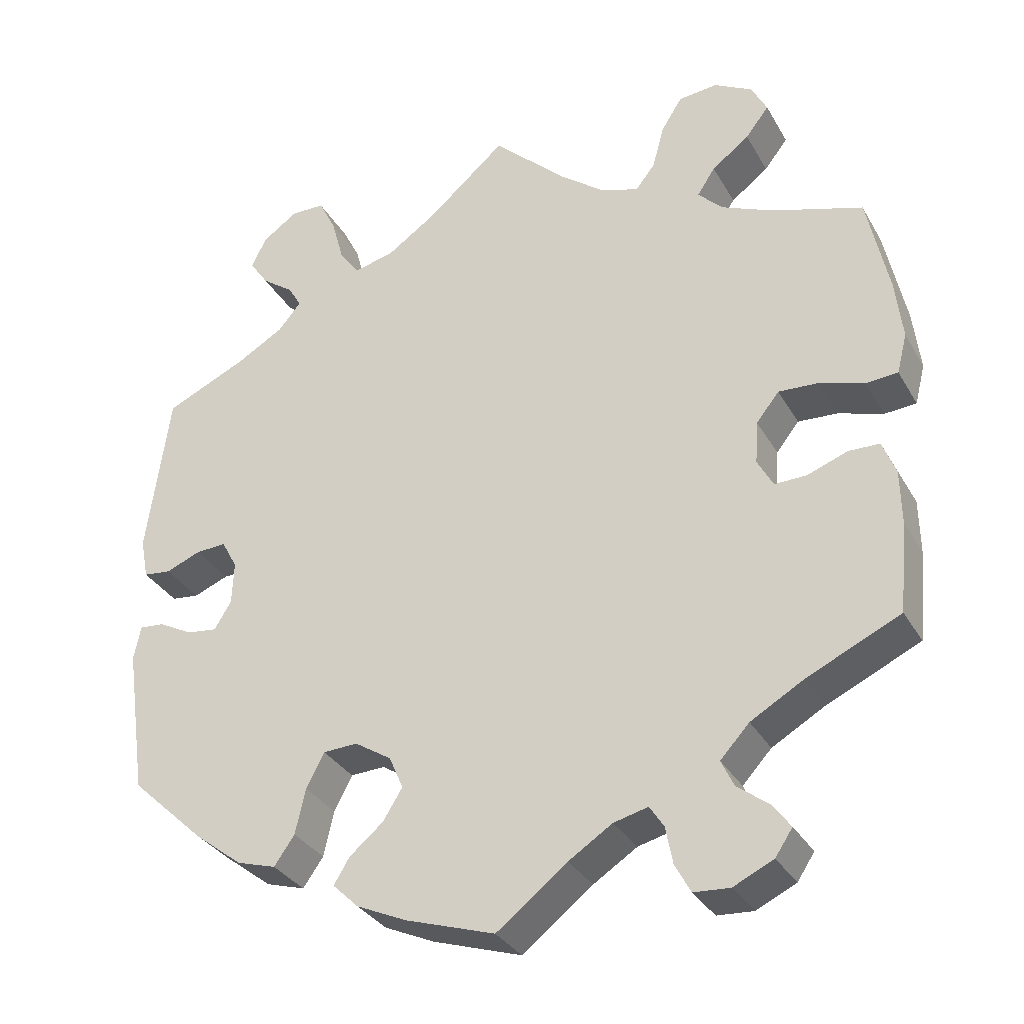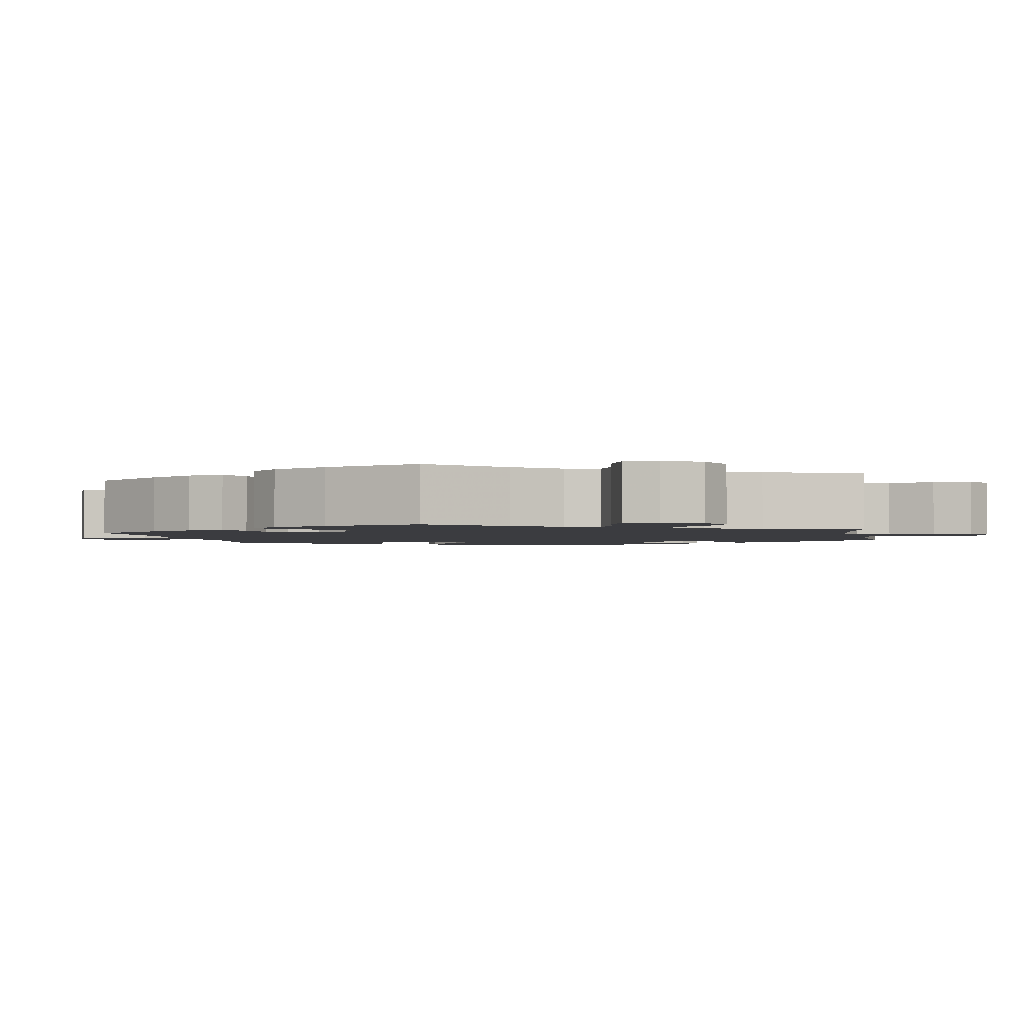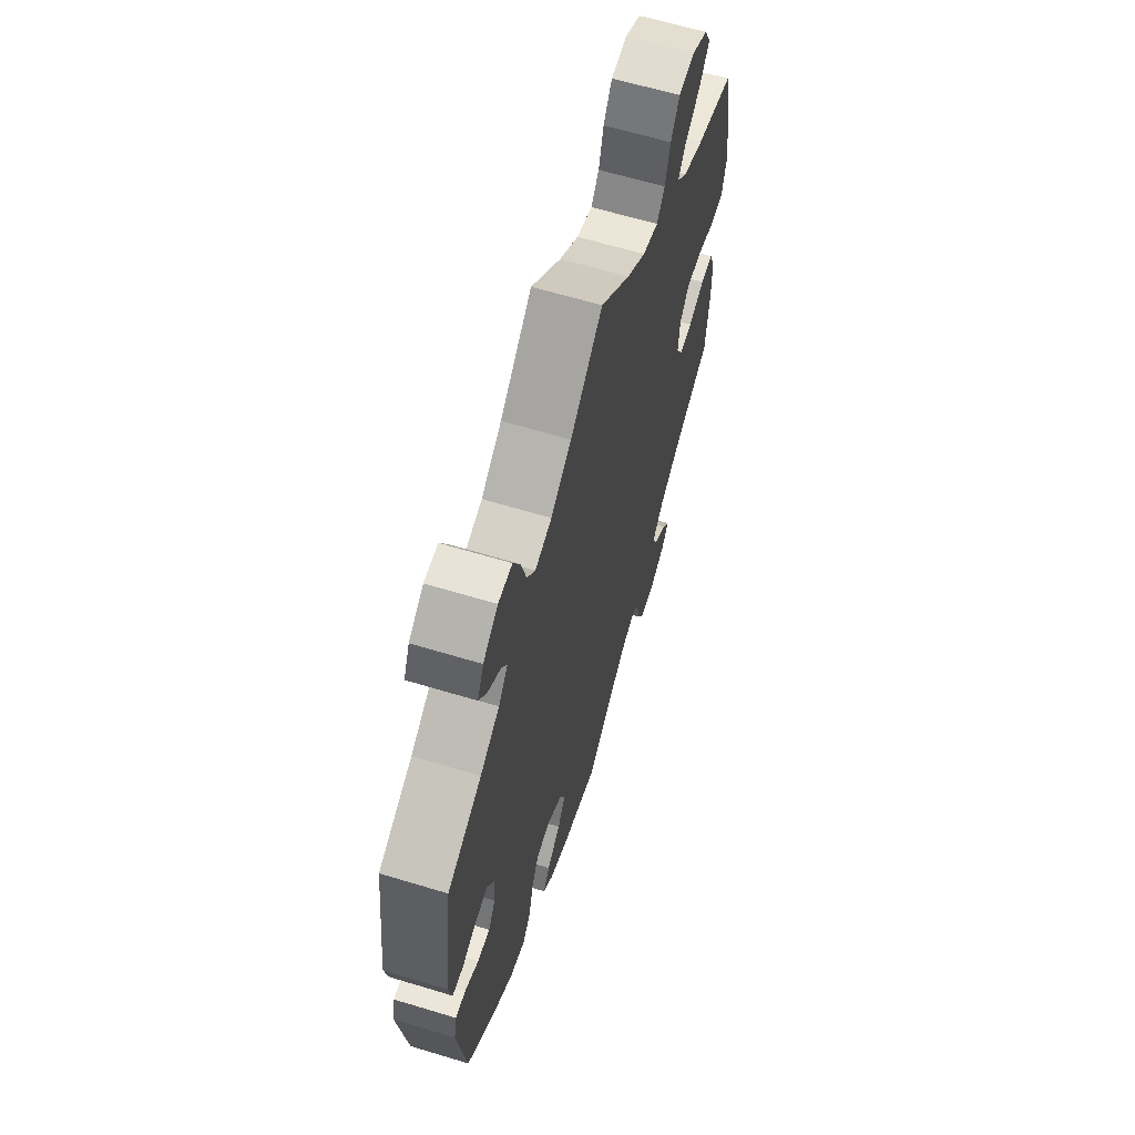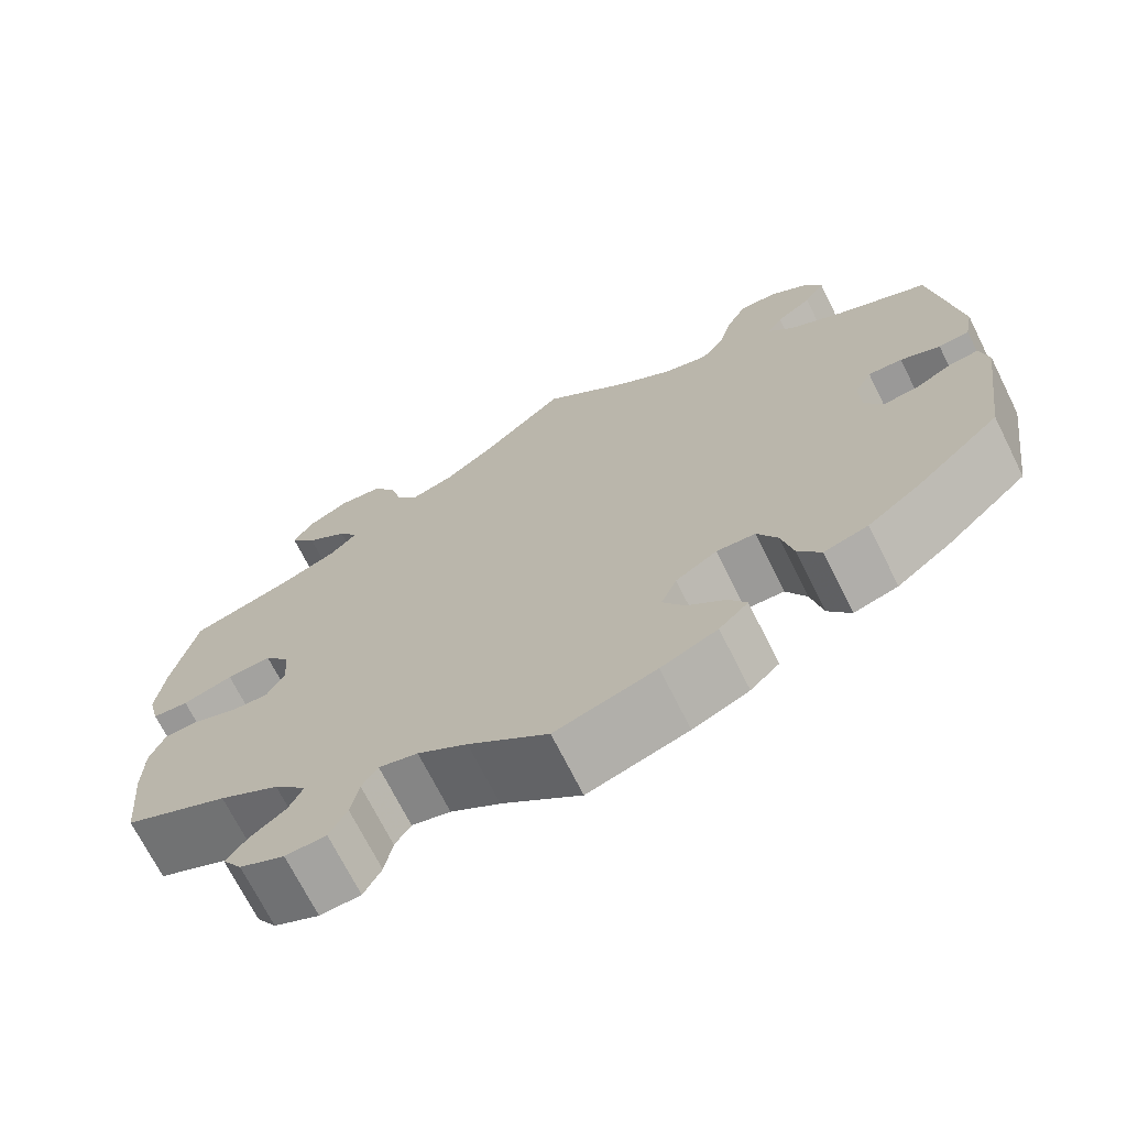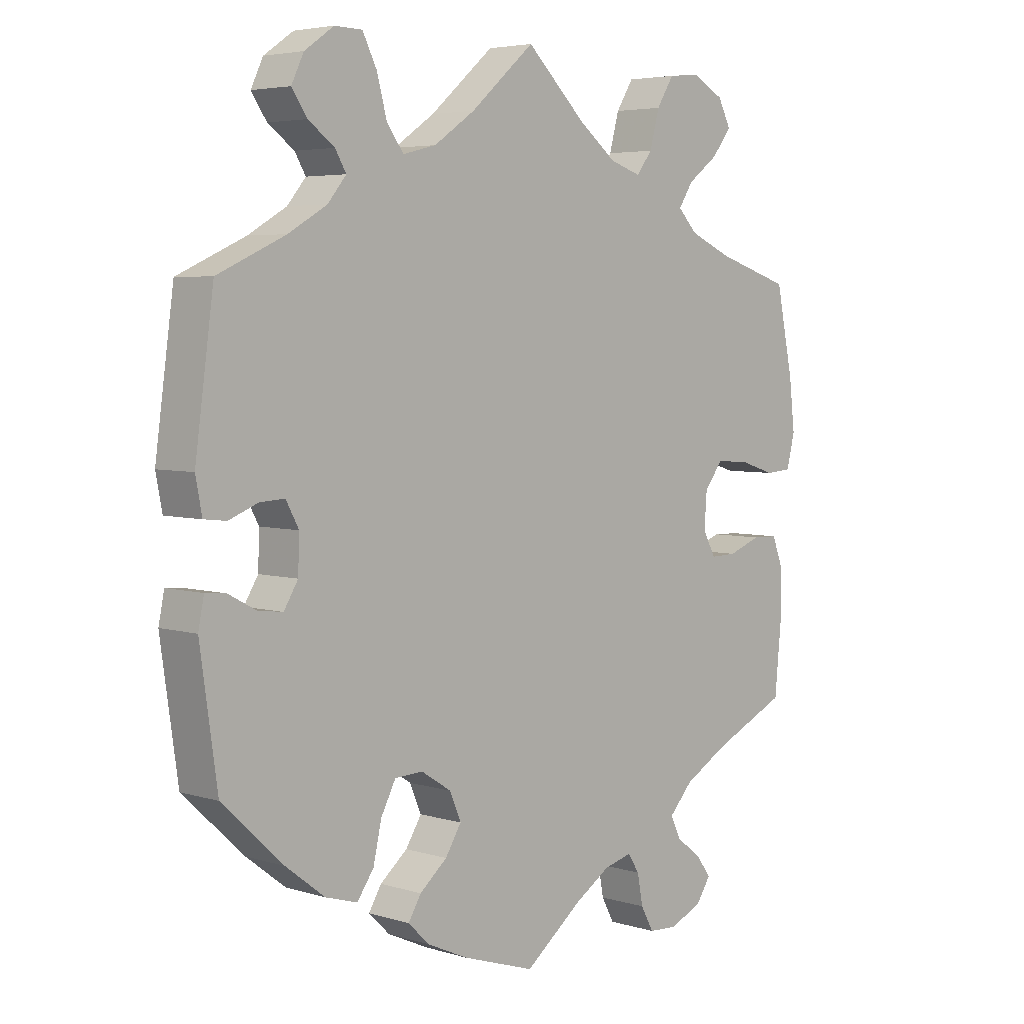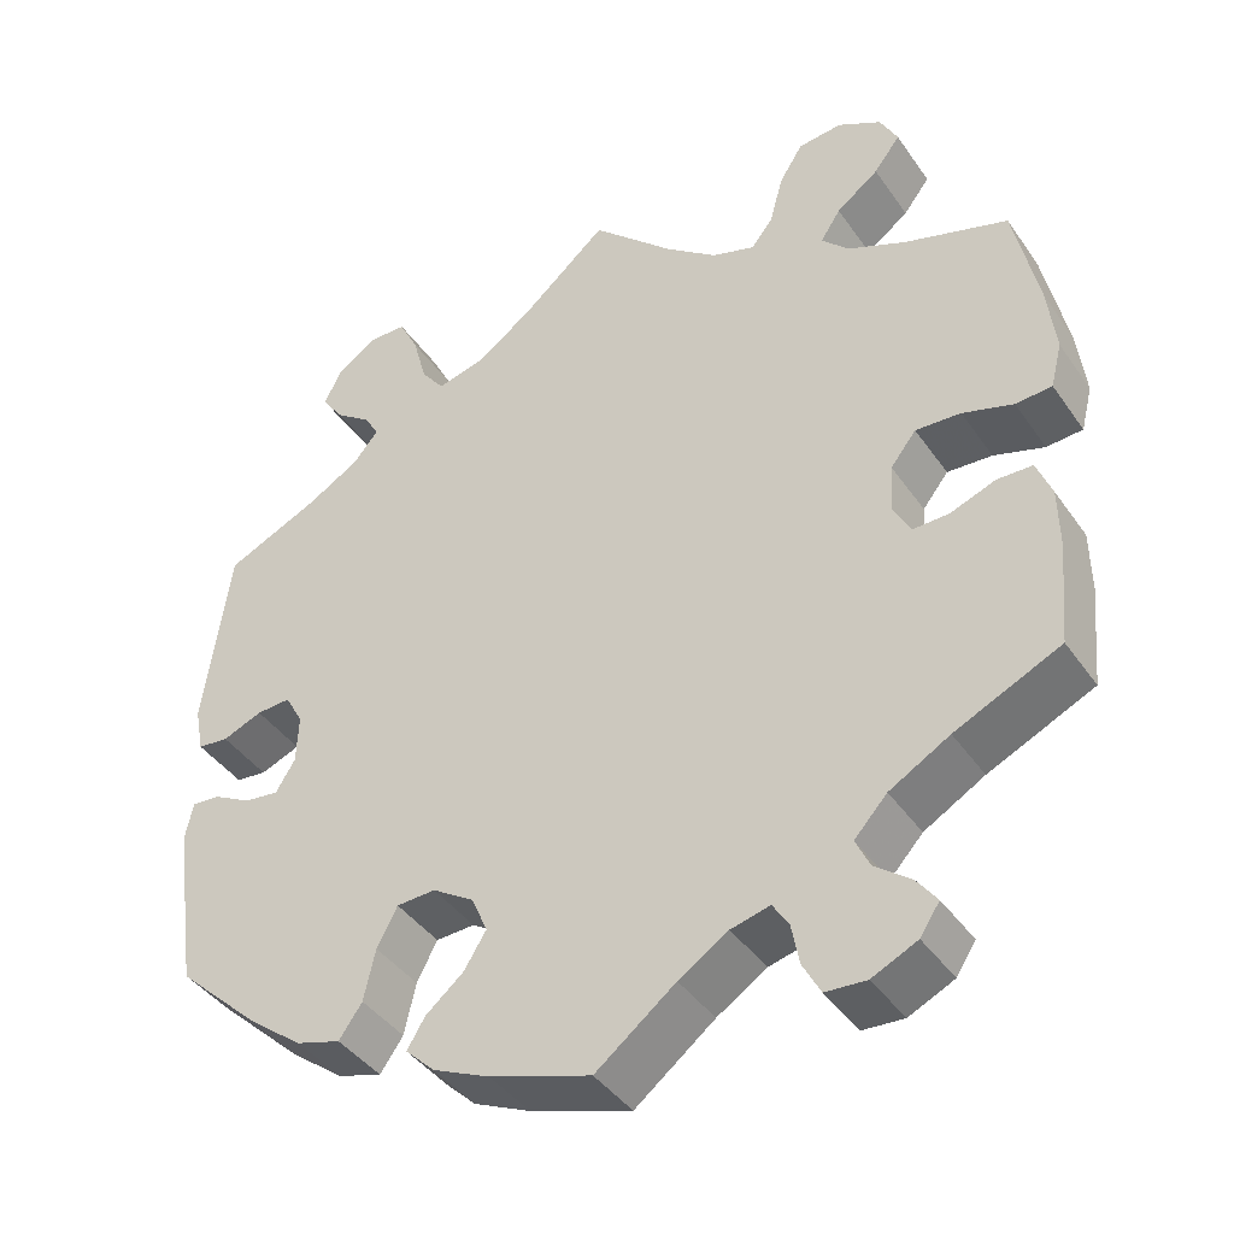
<metadata>
{"format":"obj","ext":"obj","renderer":"f3d","projection":"perspective","resolution":1024,"background":"white","views":[{"elev":-32.5,"azim":-154.4,"up":"+Z"},{"elev":-2.1,"azim":-49.1,"up":"+Y"},{"elev":63.5,"azim":107.0,"up":"+Z"},{"elev":-70.8,"azim":26.6,"up":"+Z"},{"elev":4.7,"azim":133.9,"up":"+Z"},{"elev":-41.5,"azim":-148.2,"up":"+Z"}]}
</metadata>
<code>
v 0.405 0.07 -0.378
v 0.344 0.07 -0.425
v 0.294 0.07 -0.44
v 0.268 0.07 -0.403
v 0.255 0.07 -0.345
v 0.232 0.07 -0.301
v 0.188 0.07 -0.299
v 0.141 0.07 -0.329
v 0.123 0.07 -0.371
v 0.148 0.07 -0.411
v 0.191 0.07 -0.447
v 0.211 0.07 -0.48
v 0.178 0.07 -0.512
v 0.114 0.07 -0.541
v 0 0.07 -0.578
v -0.09 0.07 -0.508
v -0.146 0.07 -0.472
v -0.19 0.07 -0.461
v -0.208 0.07 -0.489
v -0.217 0.07 -0.536
v -0.237 0.07 -0.573
v -0.283 0.07 -0.576
v -0.334 0.07 -0.552
v -0.356 0.07 -0.519
v -0.333 0.07 -0.488
v -0.293 0.07 -0.457
v -0.277 0.07 -0.423
v -0.314 0.07 -0.383
v -0.382 0.07 -0.344
v -0.501 0.07 -0.289
v -0.512 0.07 -0.174
v -0.511 0.07 -0.105
v -0.494 0.07 -0.061
v -0.454 0.07 -0.06
v -0.403 0.07 -0.079
v -0.362 0.07 -0.08
v -0.342 0.07 -0.043
v -0.346 0.07 0.012
v -0.375 0.07 0.049
v -0.426 0.07 0.046
v -0.483 0.07 0.028
v -0.524 0.07 0.031
v -0.537 0.07 0.082
v -0.528 0.07 0.16
v -0.501 0.07 0.289
v -0.384 0.07 0.326
v -0.318 0.07 0.355
v -0.287 0.07 0.387
v -0.31 0.07 0.422
v -0.358 0.07 0.458
v -0.388 0.07 0.497
v -0.368 0.07 0.536
v -0.319 0.07 0.563
v -0.269 0.07 0.558
v -0.242 0.07 0.515
v -0.227 0.07 0.459
v -0.202 0.07 0.427
v -0.153 0.07 0.443
v -0.094 0.07 0.489
v -0.001 0.07 0.578
v 0.099 0.07 0.491
v 0.163 0.07 0.447
v 0.215 0.07 0.434
v 0.241 0.07 0.469
v 0.257 0.07 0.528
v 0.279 0.07 0.572
v 0.322 0.07 0.573
v 0.368 0.07 0.541
v 0.387 0.07 0.501
v 0.363 0.07 0.466
v 0.322 0.07 0.436
v 0.305 0.07 0.407
v 0.334 0.07 0.372
v 0.394 0.07 0.337
v 0.5 0.07 0.289
v 0.529 0.07 0.077
v 0.519 0.07 0.025
v 0.484 0.07 0.021
v 0.439 0.07 0.039
v 0.4 0.07 0.041
v 0.38 0.07 0.004
v 0.382 0.07 -0.051
v 0.404 0.07 -0.087
v 0.443 0.07 -0.082
v 0.486 0.07 -0.059
v 0.518 0.07 -0.056
v 0.527 0.07 -0.1
v 0.5 0.07 -0.289
v 0.405 0 -0.378
v 0.344 0 -0.425
v 0.294 0 -0.44
v 0.268 0 -0.403
v 0.255 0 -0.345
v 0.232 0 -0.301
v 0.188 0 -0.299
v 0.141 0 -0.329
v 0.123 0 -0.371
v 0.148 0 -0.411
v 0.191 0 -0.447
v 0.211 0 -0.48
v 0.178 0 -0.512
v 0.114 0 -0.541
v 0 0 -0.578
v -0.09 0 -0.508
v -0.146 0 -0.472
v -0.19 0 -0.461
v -0.208 0 -0.489
v -0.217 0 -0.536
v -0.237 0 -0.573
v -0.283 0 -0.576
v -0.334 0 -0.552
v -0.356 0 -0.519
v -0.333 0 -0.488
v -0.293 0 -0.457
v -0.277 0 -0.423
v -0.314 0 -0.383
v -0.382 0 -0.344
v -0.501 0 -0.289
v -0.512 0 -0.174
v -0.511 0 -0.105
v -0.494 0 -0.061
v -0.454 0 -0.06
v -0.403 0 -0.079
v -0.362 0 -0.08
v -0.342 0 -0.043
v -0.346 0 0.012
v -0.375 0 0.049
v -0.426 0 0.046
v -0.483 0 0.028
v -0.524 0 0.031
v -0.537 0 0.082
v -0.528 0 0.16
v -0.501 0 0.289
v -0.384 0 0.326
v -0.318 0 0.355
v -0.287 0 0.387
v -0.31 0 0.422
v -0.358 0 0.458
v -0.388 0 0.497
v -0.368 0 0.536
v -0.319 0 0.563
v -0.269 0 0.558
v -0.242 0 0.515
v -0.227 0 0.459
v -0.202 0 0.427
v -0.153 0 0.443
v -0.094 0 0.489
v -0.001 0 0.578
v 0.099 0 0.491
v 0.163 0 0.447
v 0.215 0 0.434
v 0.241 0 0.469
v 0.257 0 0.528
v 0.279 0 0.572
v 0.322 0 0.573
v 0.368 0 0.541
v 0.387 0 0.501
v 0.363 0 0.466
v 0.322 0 0.436
v 0.305 0 0.407
v 0.334 0 0.372
v 0.394 0 0.337
v 0.5 0 0.289
v 0.529 0 0.077
v 0.519 0 0.025
v 0.484 0 0.021
v 0.439 0 0.039
v 0.4 0 0.041
v 0.38 0 0.004
v 0.382 0 -0.051
v 0.404 0 -0.087
v 0.443 0 -0.082
v 0.486 0 -0.059
v 0.518 0 -0.056
v 0.527 0 -0.1
v 0.5 0 -0.289
f 84 85 86 87
f 83 84 87 88
f 82 83 88 1
f 76 77 78 79
f 74 75 76 79
f 73 74 79 80
f 72 73 80 81
f 68 69 70 71
f 68 71 72
f 67 68 72
f 64 65 66 67
f 63 64 67 72
f 62 63 72 81
f 59 60 61
f 58 59 61 62
f 57 58 62 81
f 53 54 55 56
f 53 56 57
f 52 53 57
f 49 50 51 52
f 48 49 52 57
f 47 48 57 81
f 43 44 45 46
f 40 41 42 43
f 39 40 43 46
f 38 39 46 47
f 32 33 34 35
f 32 35 36
f 29 30 31 32
f 28 29 32 36
f 27 28 36 37
f 23 24 25 26
f 23 26 27
f 22 23 27
f 19 20 21 22
f 18 19 22 27
f 17 18 27 37
f 13 14 15 16
f 10 11 12 13
f 9 10 13 16
f 8 9 16 17
f 2 3 4 5
f 82 1 2 5
f 82 5 6
f 81 82 6 7
f 37 38 47 81
f 17 37 81
f 7 8 17 81
f 175 174 173 172
f 176 175 172 171
f 89 176 171 170
f 167 166 165 164
f 167 164 163 162
f 168 167 162 161
f 169 168 161 160
f 159 158 157 156
f 160 159 156
f 160 156 155
f 155 154 153 152
f 160 155 152 151
f 169 160 151 150
f 149 148 147
f 150 149 147 146
f 169 150 146 145
f 144 143 142 141
f 145 144 141
f 145 141 140
f 140 139 138 137
f 145 140 137 136
f 169 145 136 135
f 134 133 132 131
f 131 130 129 128
f 134 131 128 127
f 135 134 127 126
f 123 122 121 120
f 124 123 120
f 120 119 118 117
f 124 120 117 116
f 125 124 116 115
f 114 113 112 111
f 115 114 111
f 115 111 110
f 110 109 108 107
f 115 110 107 106
f 125 115 106 105
f 104 103 102 101
f 101 100 99 98
f 104 101 98 97
f 105 104 97 96
f 93 92 91 90
f 93 90 89 170
f 94 93 170
f 95 94 170 169
f 169 135 126 125
f 169 125 105
f 169 105 96 95
f 1 89 90 2
f 2 90 91 3
f 3 91 92 4
f 4 92 93 5
f 5 93 94 6
f 6 94 95 7
f 7 95 96 8
f 8 96 97 9
f 9 97 98 10
f 10 98 99 11
f 11 99 100 12
f 12 100 101 13
f 13 101 102 14
f 14 102 103 15
f 15 103 104 16
f 16 104 105 17
f 17 105 106 18
f 18 106 107 19
f 19 107 108 20
f 20 108 109 21
f 21 109 110 22
f 22 110 111 23
f 23 111 112 24
f 24 112 113 25
f 25 113 114 26
f 26 114 115 27
f 27 115 116 28
f 28 116 117 29
f 29 117 118 30
f 30 118 119 31
f 31 119 120 32
f 32 120 121 33
f 33 121 122 34
f 34 122 123 35
f 35 123 124 36
f 36 124 125 37
f 37 125 126 38
f 38 126 127 39
f 39 127 128 40
f 40 128 129 41
f 41 129 130 42
f 42 130 131 43
f 43 131 132 44
f 44 132 133 45
f 45 133 134 46
f 46 134 135 47
f 47 135 136 48
f 48 136 137 49
f 49 137 138 50
f 50 138 139 51
f 51 139 140 52
f 52 140 141 53
f 53 141 142 54
f 54 142 143 55
f 55 143 144 56
f 56 144 145 57
f 57 145 146 58
f 58 146 147 59
f 59 147 148 60
f 60 148 149 61
f 61 149 150 62
f 62 150 151 63
f 63 151 152 64
f 64 152 153 65
f 65 153 154 66
f 66 154 155 67
f 67 155 156 68
f 68 156 157 69
f 69 157 158 70
f 70 158 159 71
f 71 159 160 72
f 72 160 161 73
f 73 161 162 74
f 74 162 163 75
f 75 163 164 76
f 76 164 165 77
f 77 165 166 78
f 78 166 167 79
f 79 167 168 80
f 80 168 169 81
f 81 169 170 82
f 82 170 171 83
f 83 171 172 84
f 84 172 173 85
f 85 173 174 86
f 86 174 175 87
f 87 175 176 88
f 88 176 89 1

</code>
